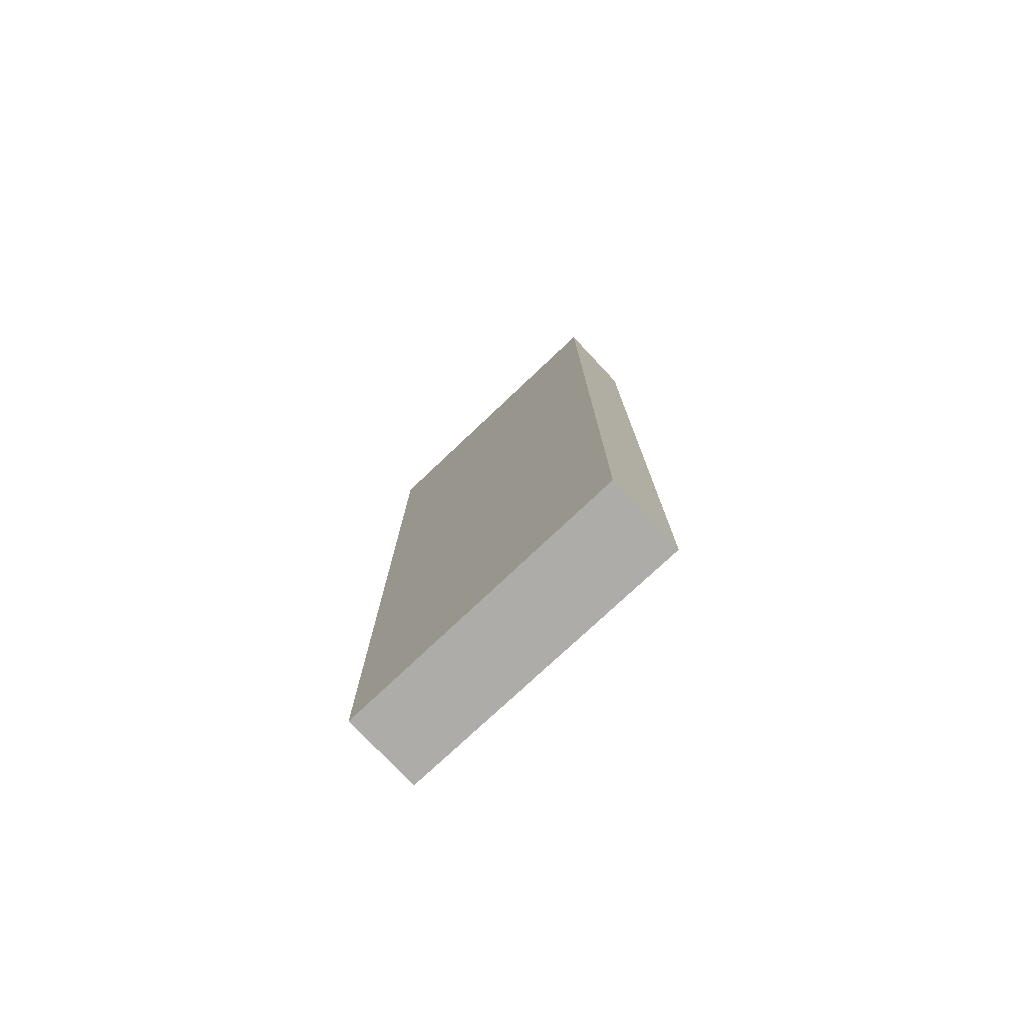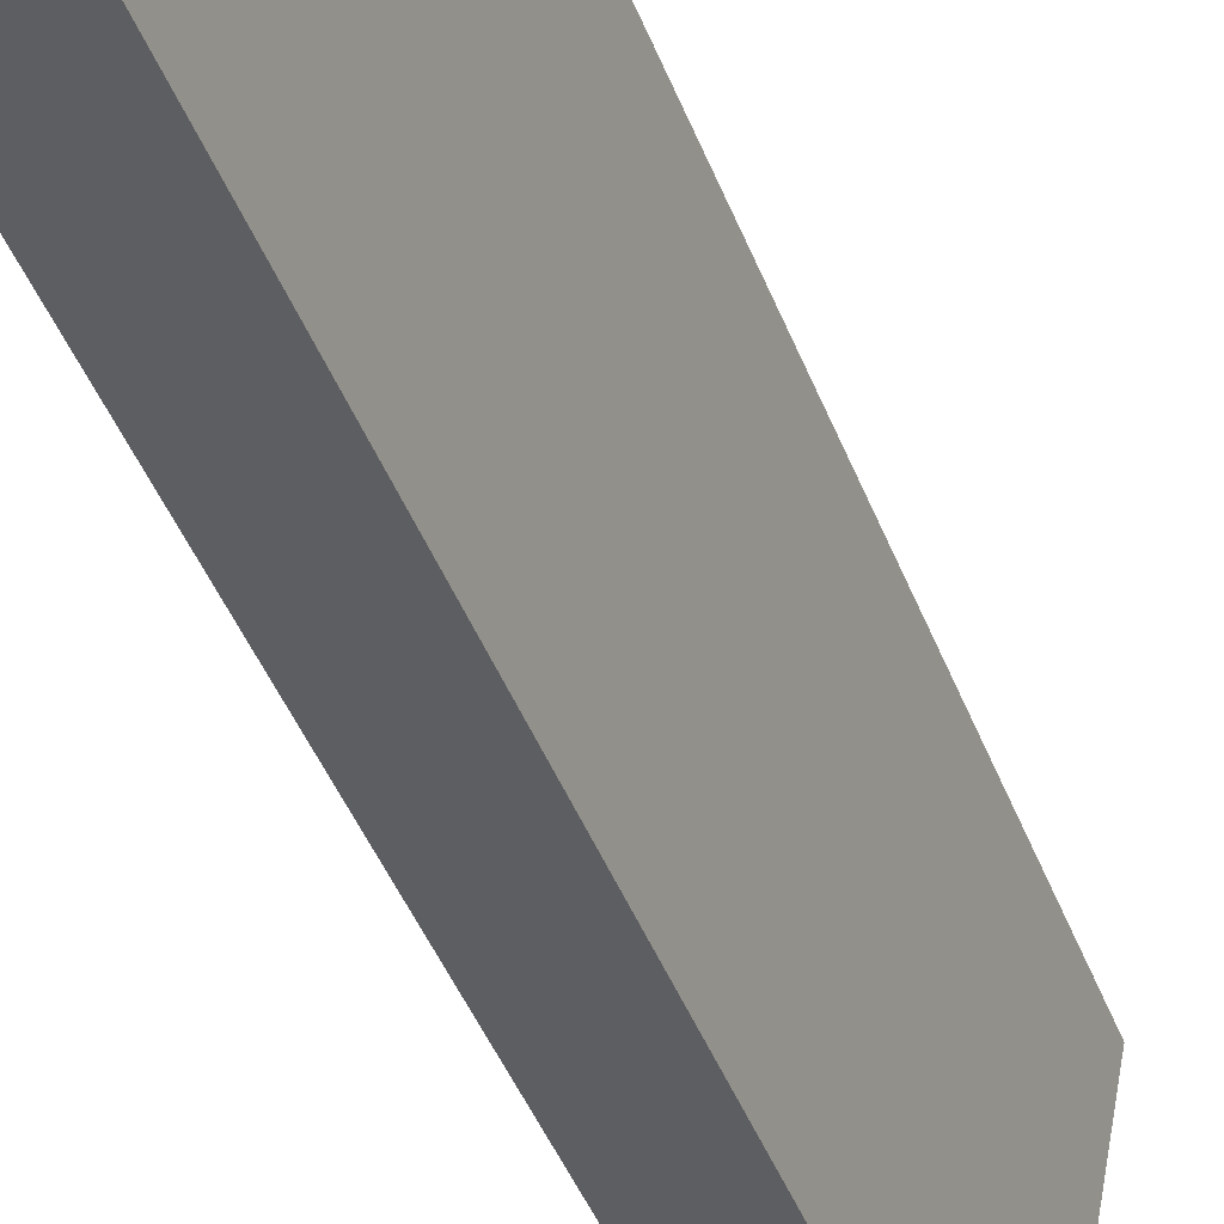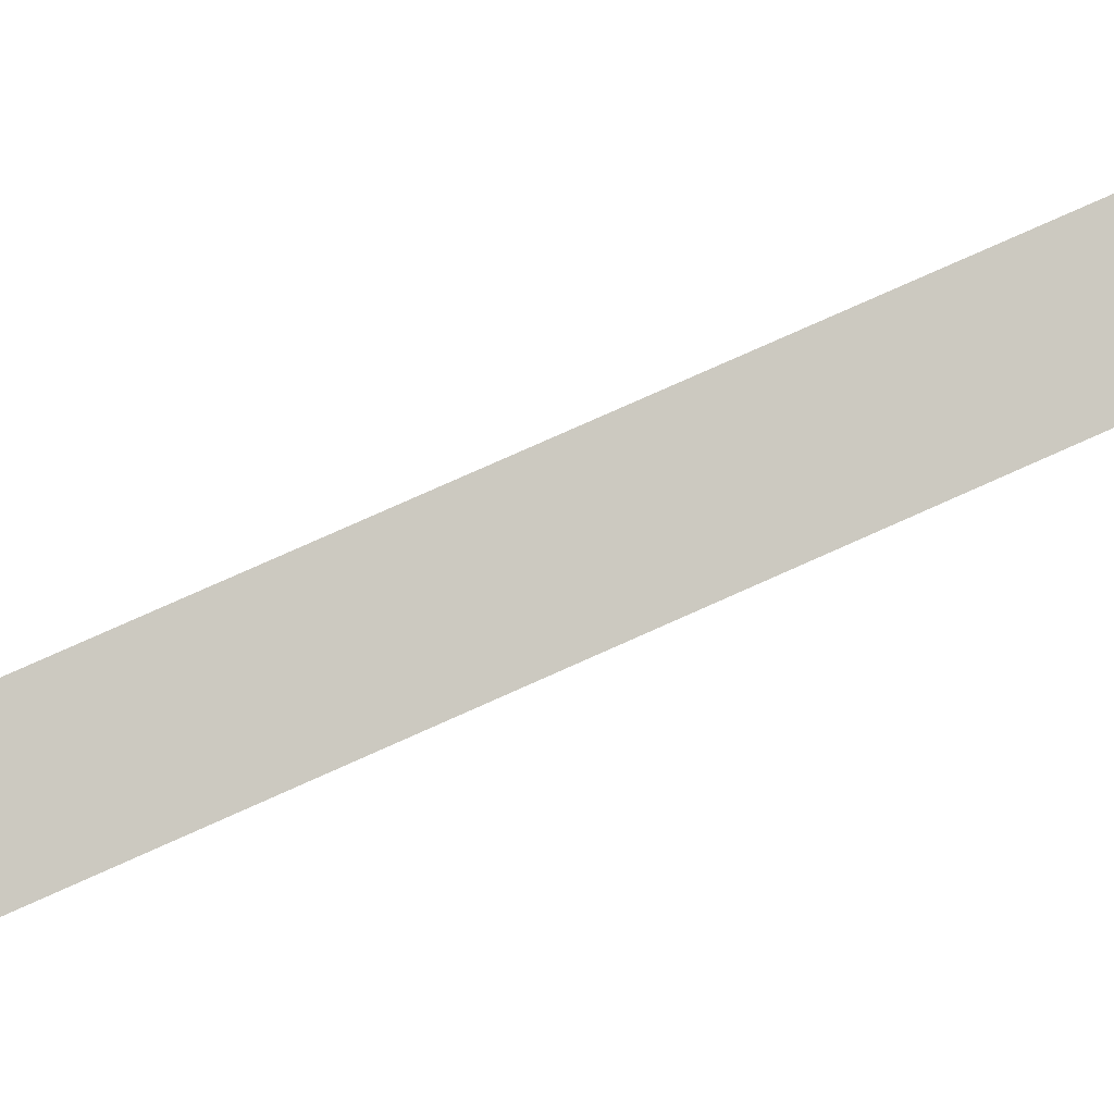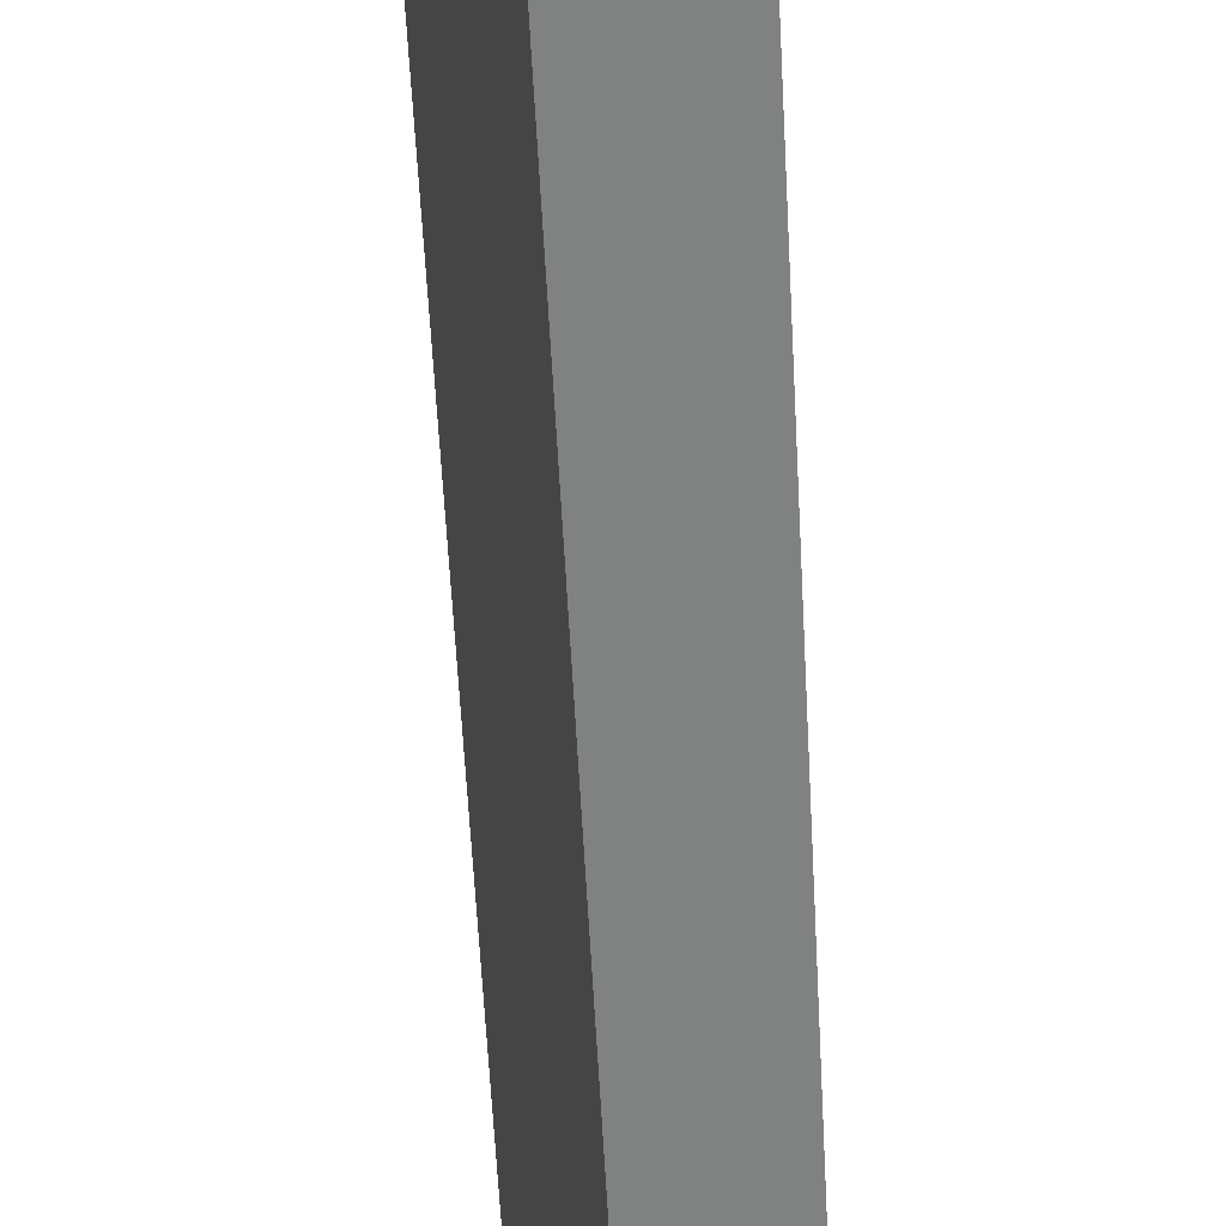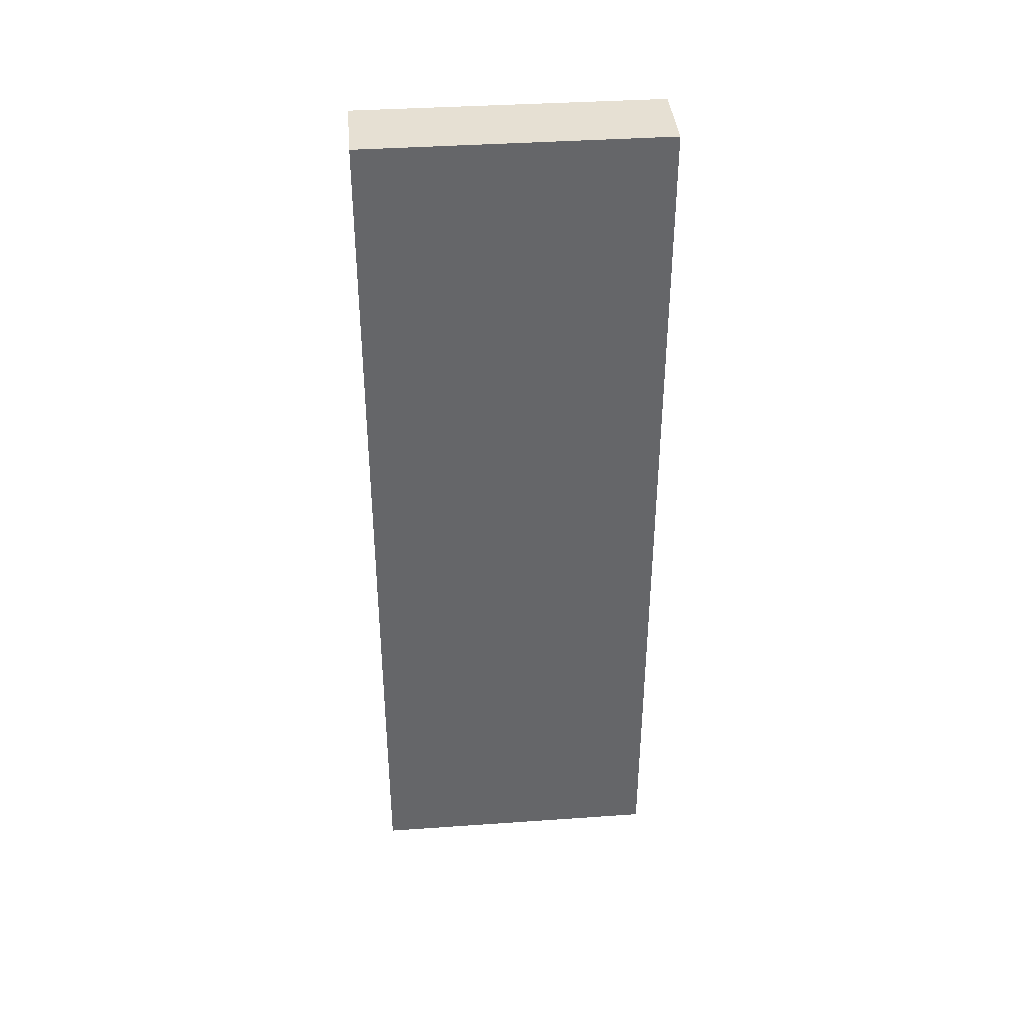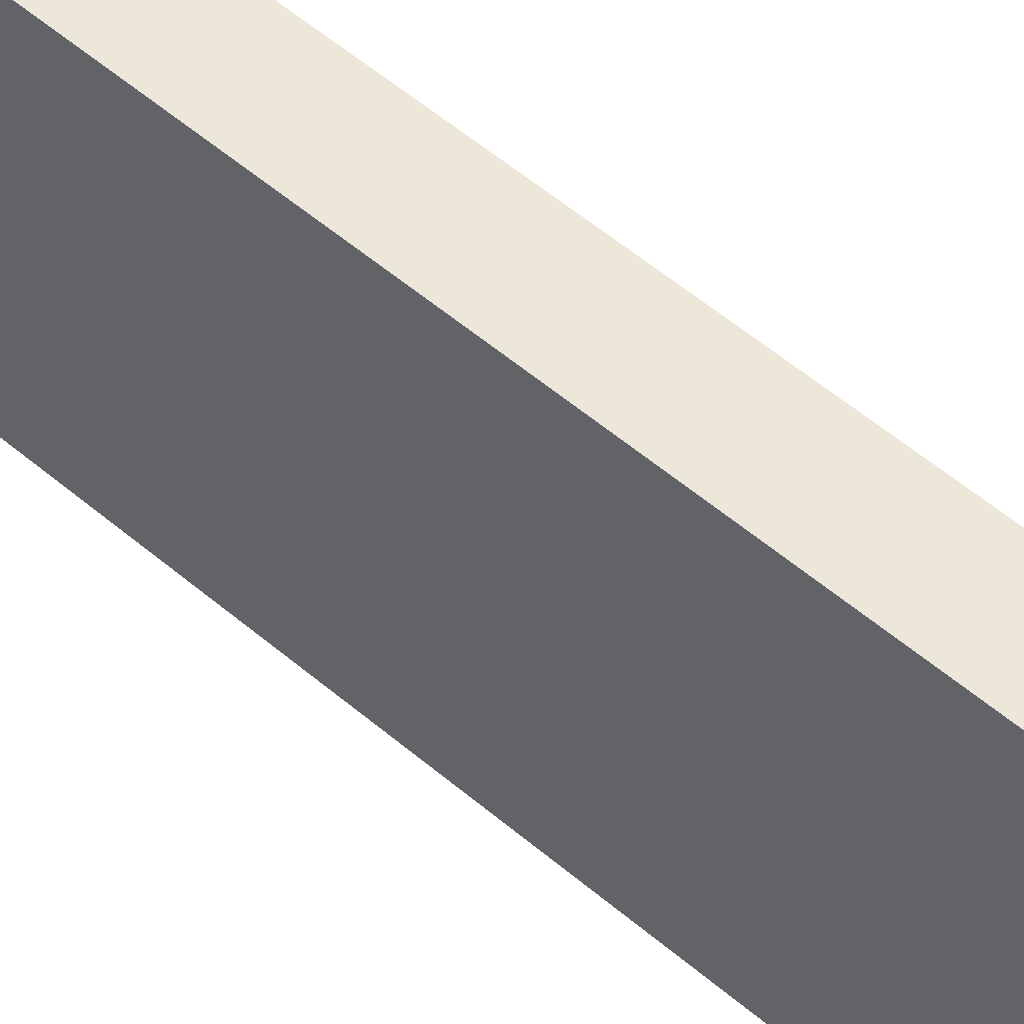
<metadata>
{"format":"obj","ext":"obj","renderer":"f3d","projection":"perspective","resolution":1024,"background":"white","views":[{"elev":-77.0,"azim":-35.8,"up":"+Y"},{"elev":-45.3,"azim":20.7,"up":"+Z"},{"elev":77.7,"azim":65.9,"up":"+Z"},{"elev":-59.3,"azim":-177.0,"up":"+Z"},{"elev":38.5,"azim":96.0,"up":"+Y"},{"elev":61.7,"azim":-50.1,"up":"+Z"}]}
</metadata>
<code>
v  2.093 24.73 -0.392
v  1.529 24.73 7.998
v  3.652 24.73 7.584
v  0 24.73 1.514e-15
v  2.093 2.4e-17 -0.392
v  0 0 0
v  1.529 -4.897e-16 7.998
v  3.652 -4.644e-16 7.584
g defaultobject
f 1 2 3
f 2 1 4
f 5 4 1
f 4 5 6
f 6 2 4
f 2 6 7
f 7 3 2
f 3 7 8
f 8 1 3
f 1 8 5
f 7 5 8
f 5 7 6

</code>
